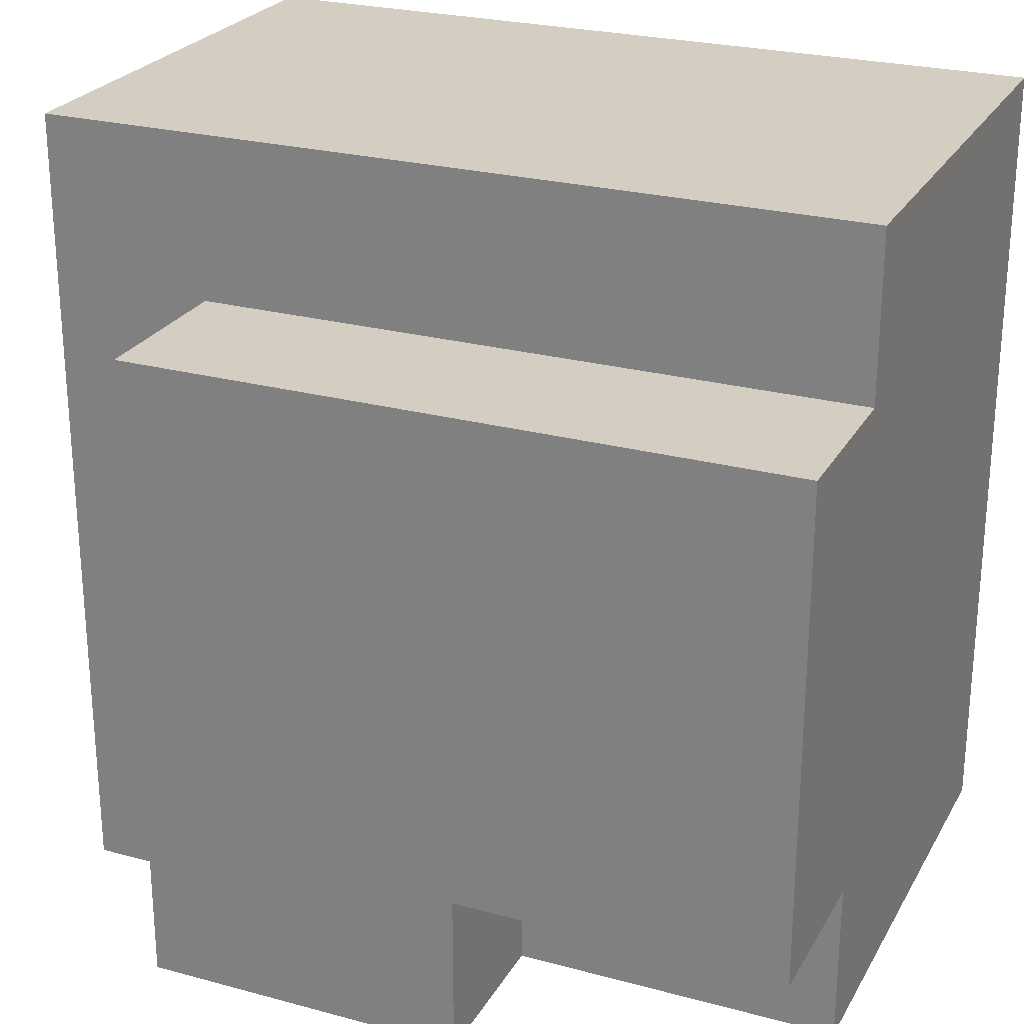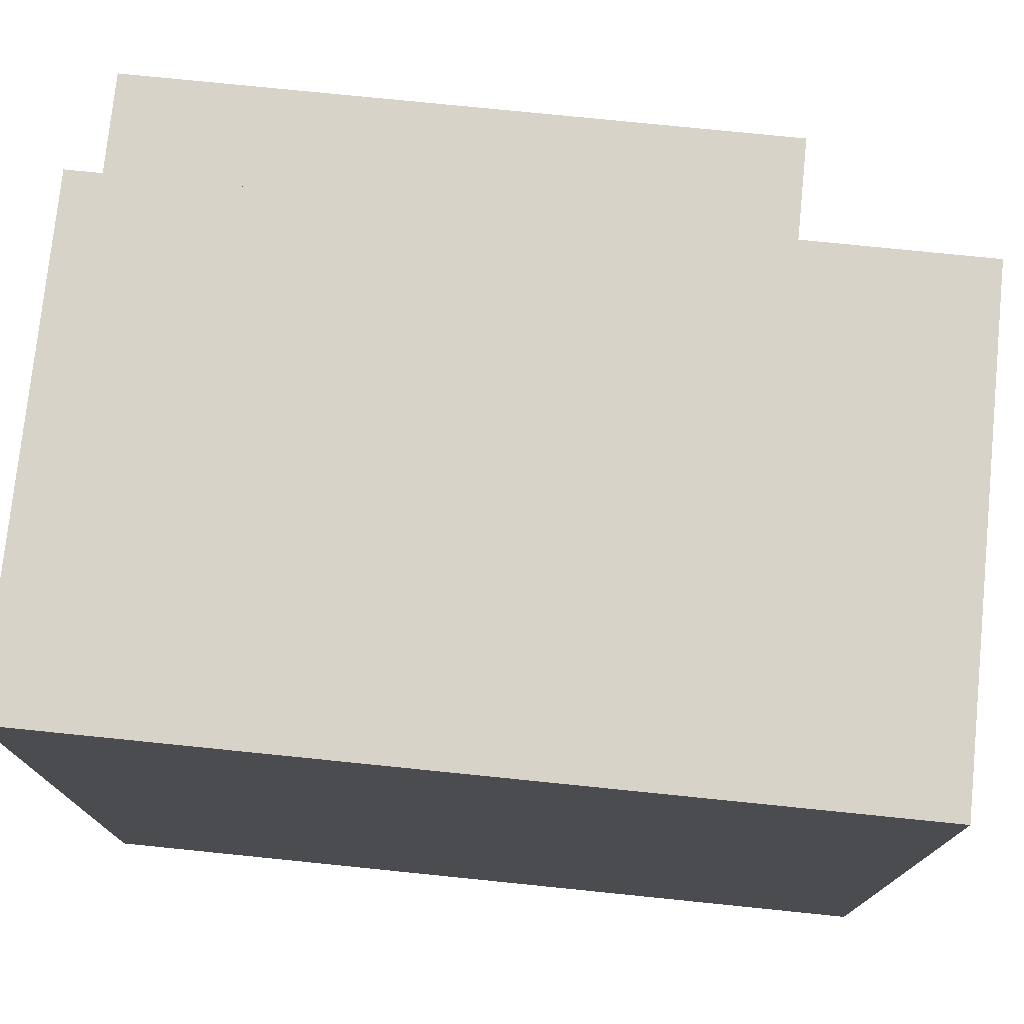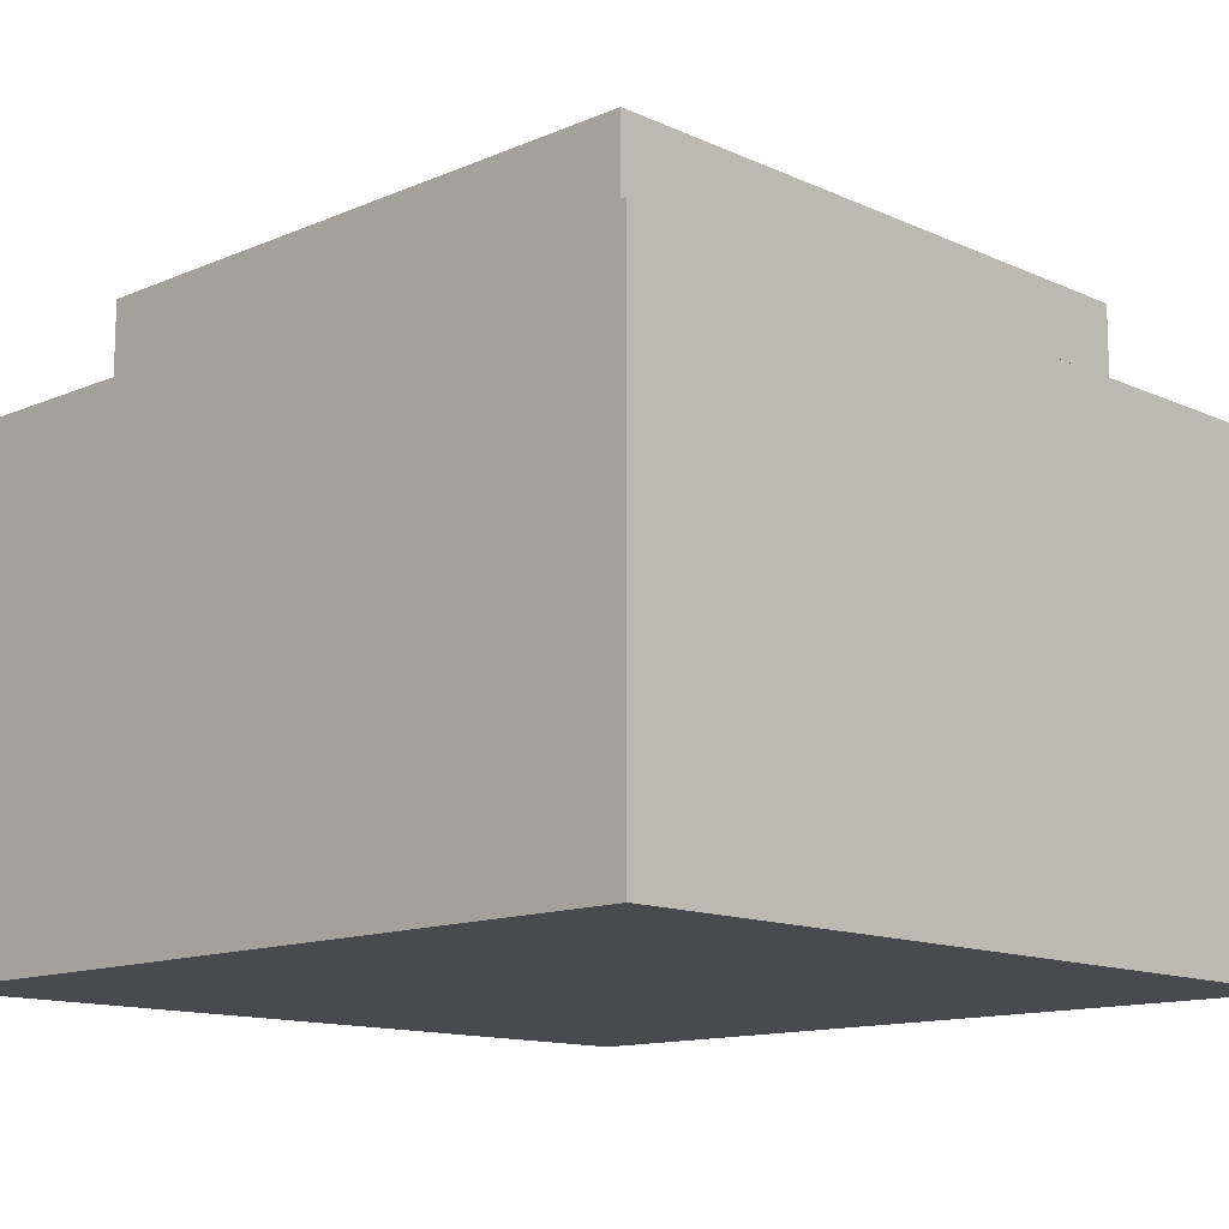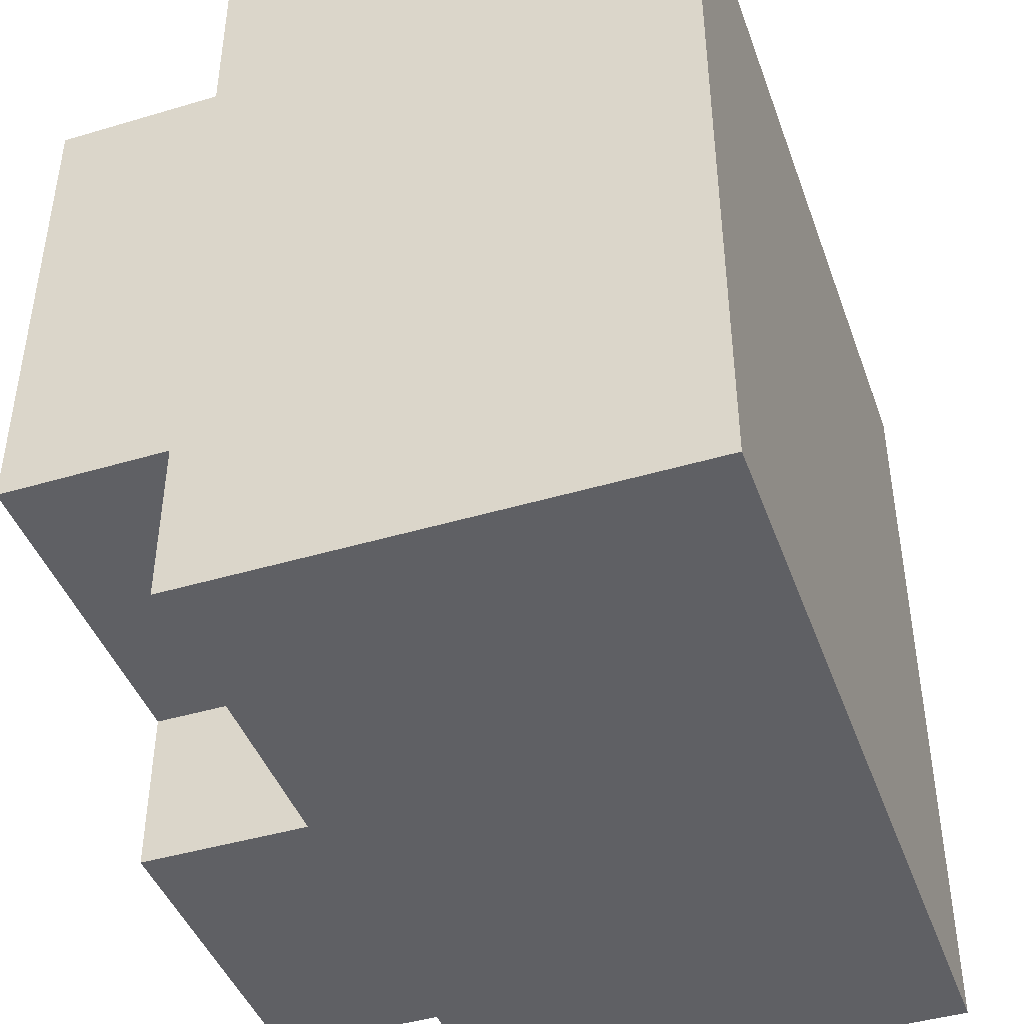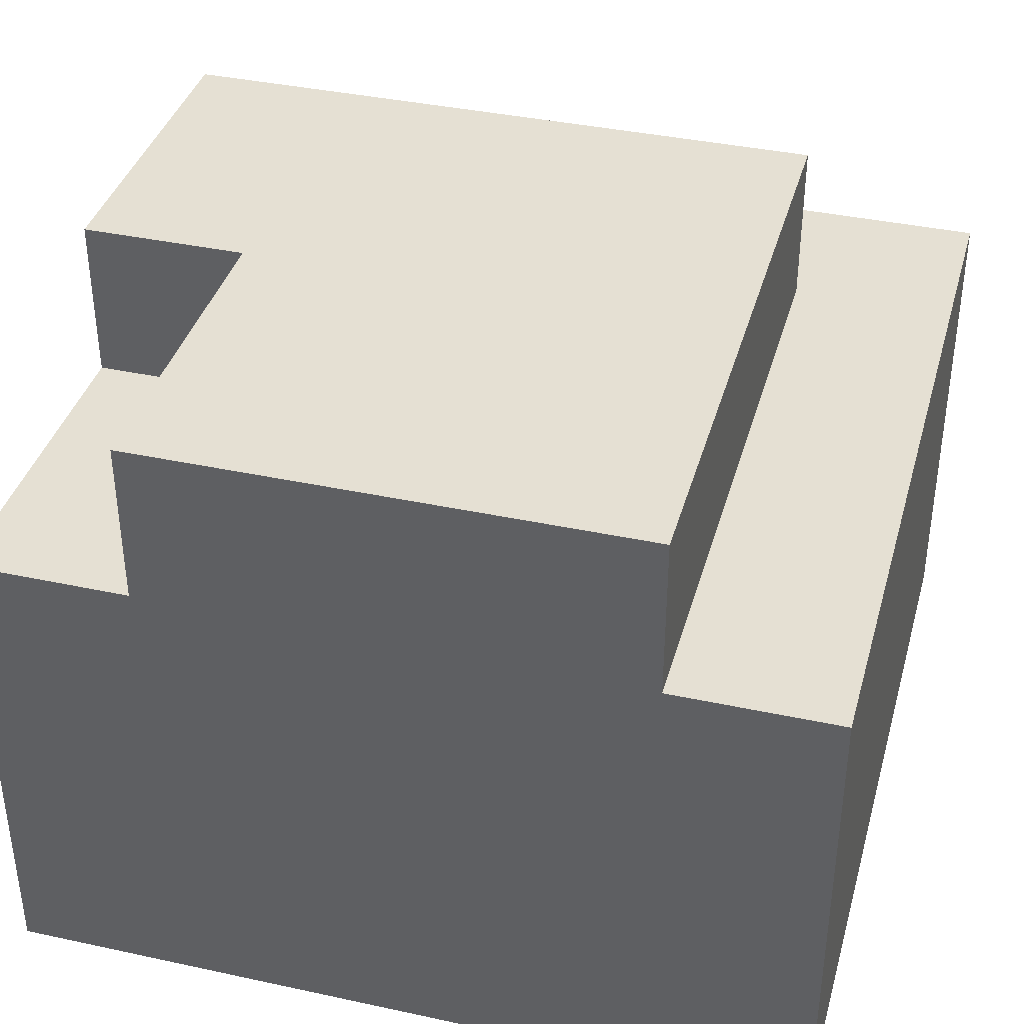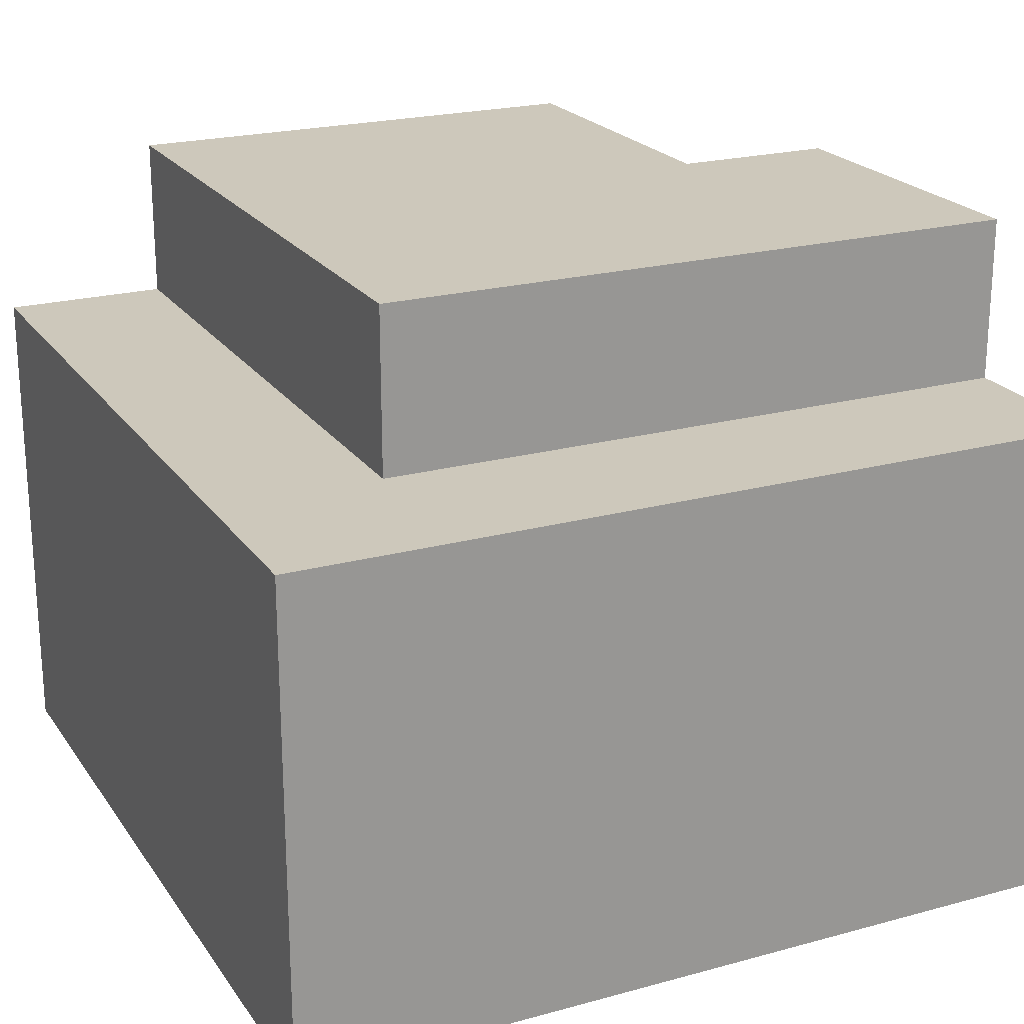
<metadata>
{"format":"obj","ext":"obj","renderer":"f3d","projection":"perspective","resolution":1024,"background":"white","views":[{"elev":25.2,"azim":-156.5,"up":"+Z"},{"elev":75.8,"azim":5.8,"up":"+Z"},{"elev":-13.0,"azim":44.2,"up":"+Y"},{"elev":-43.7,"azim":-70.7,"up":"+Z"},{"elev":38.2,"azim":-74.7,"up":"+Y"},{"elev":21.9,"azim":64.5,"up":"+Y"}]}
</metadata>
<code>
v 0.1875 0.5 -0.1875
v -0.3125 0.5 -0.1875
v -0.3125 0.5 0.1875
v 0.1875 0.5 0.1875
v 0.3125 0.375 0.1875
v -0.3125 0.375 0.1875
v -0.3125 0.375 0.3125
v 0.3125 0.375 0.3125
v 0.3125 0.375 -0.3125
v 0.1875 0.375 -0.3125
v 0.1875 0.375 0.1875
v 0.3125 0.375 0.1875
v -0.0625 0.375 -0.3125
v -0.3125 0.375 -0.3125
v -0.3125 0.375 -0.1875
v -0.0625 0.375 -0.1875
v 0.1875 0.5 -0.3125
v -0.0625 0.5 -0.3125
v -0.0625 0.5 -0.1875
v 0.1875 0.5 -0.1875
v 0.3125 0 0.3125
v -0.3125 0 0.3125
v -0.3125 0 -0.3125
v 0.3125 0 -0.3125
v 0.3125 0.375 -0.3125
v 0.3125 0.375 0.3125
v 0.3125 0 0.3125
v 0.3125 0 -0.3125
v 0.1875 0.5 -0.3125
v 0.1875 0.5 0.1875
v 0.1875 0.375 0.1875
v 0.1875 0.375 -0.3125
v -0.3125 0 -0.3125
v -0.3125 0 0.3125
v -0.3125 0.375 0.3125
v -0.3125 0.375 -0.3125
v -0.3125 0.375 -0.1875
v -0.3125 0.375 0.1875
v -0.3125 0.5 0.1875
v -0.3125 0.5 -0.1875
v -0.0625 0.375 -0.3125
v -0.0625 0.375 -0.1875
v -0.0625 0.5 -0.1875
v -0.0625 0.5 -0.3125
v 0.3125 0 -0.3125
v -0.3125 0 -0.3125
v -0.3125 0.375 -0.3125
v 0.3125 0.375 -0.3125
v -0.0625 0.375 -0.1875
v -0.3125 0.375 -0.1875
v -0.3125 0.5 -0.1875
v -0.0625 0.5 -0.1875
v 0.1875 0.375 -0.3125
v -0.0625 0.375 -0.3125
v -0.0625 0.5 -0.3125
v 0.1875 0.5 -0.3125
v 0.3125 0.375 0.3125
v -0.3125 0.375 0.3125
v -0.3125 0 0.3125
v 0.3125 0 0.3125
v 0.1875 0.5 0.1875
v -0.3125 0.5 0.1875
v -0.3125 0.375 0.1875
v 0.1875 0.375 0.1875
o rock
g rock
f 1 2 3
f 1 3 4
f 5 6 7
f 5 7 8
f 9 10 11
f 9 11 12
f 13 14 15
f 13 15 16
f 17 18 19
f 17 19 20
f 21 22 23
f 21 23 24
f 25 26 27
f 25 27 28
f 29 30 31
f 29 31 32
f 33 34 35
f 33 35 36
f 37 38 39
f 37 39 40
f 41 42 43
f 41 43 44
f 45 46 47
f 45 47 48
f 49 50 51
f 49 51 52
f 53 54 55
f 53 55 56
f 57 58 59
f 57 59 60
f 61 62 63
f 61 63 64

</code>
